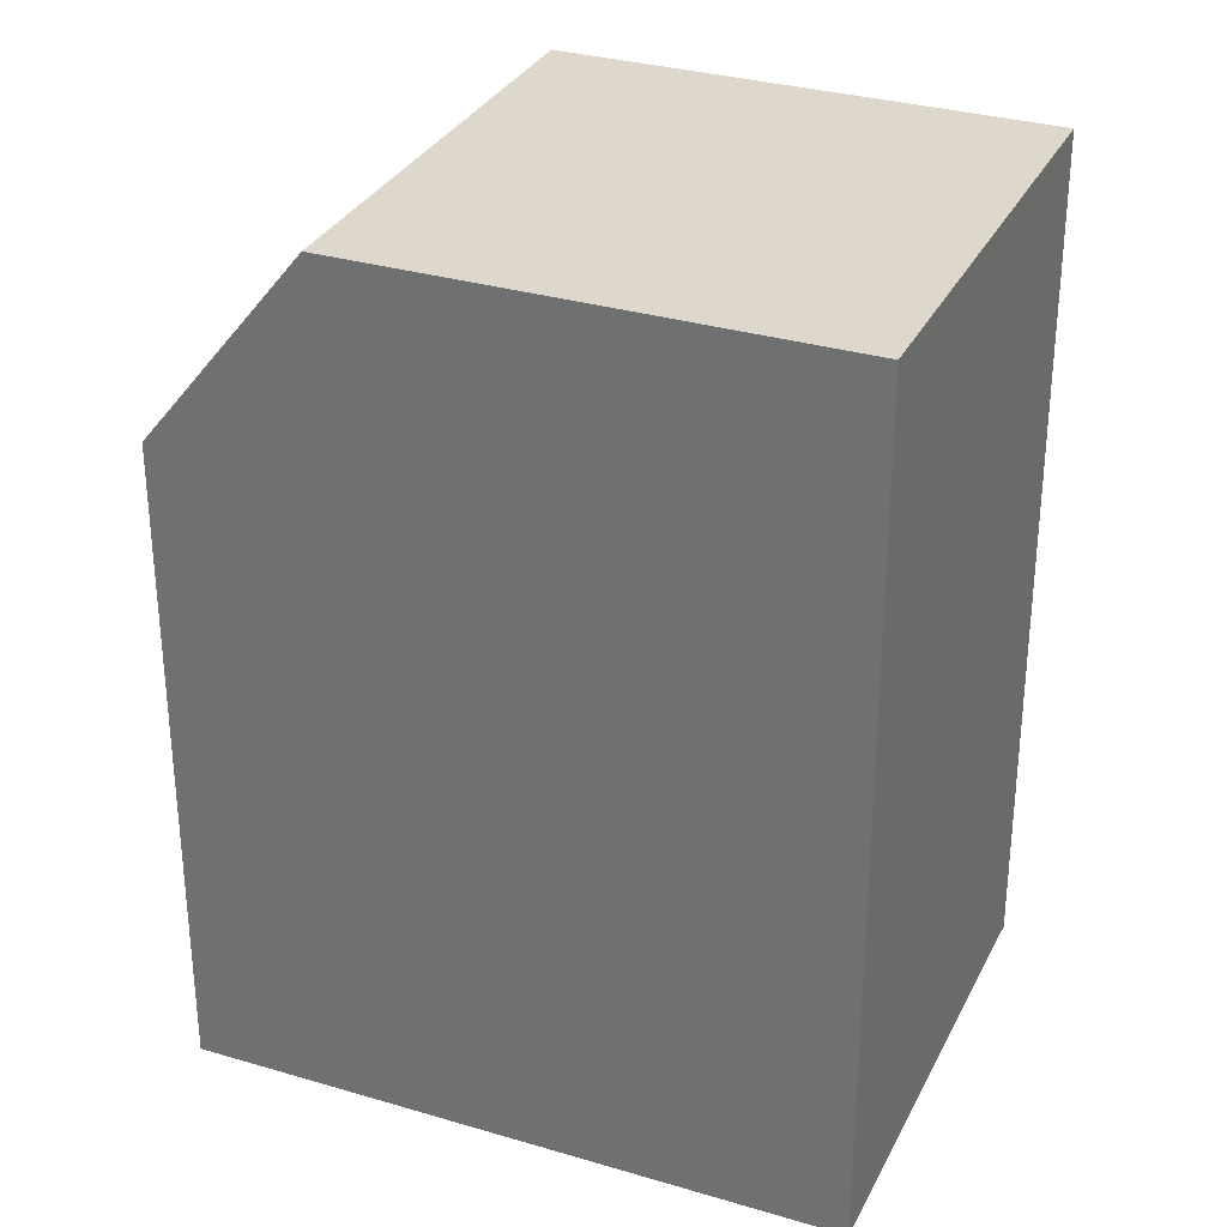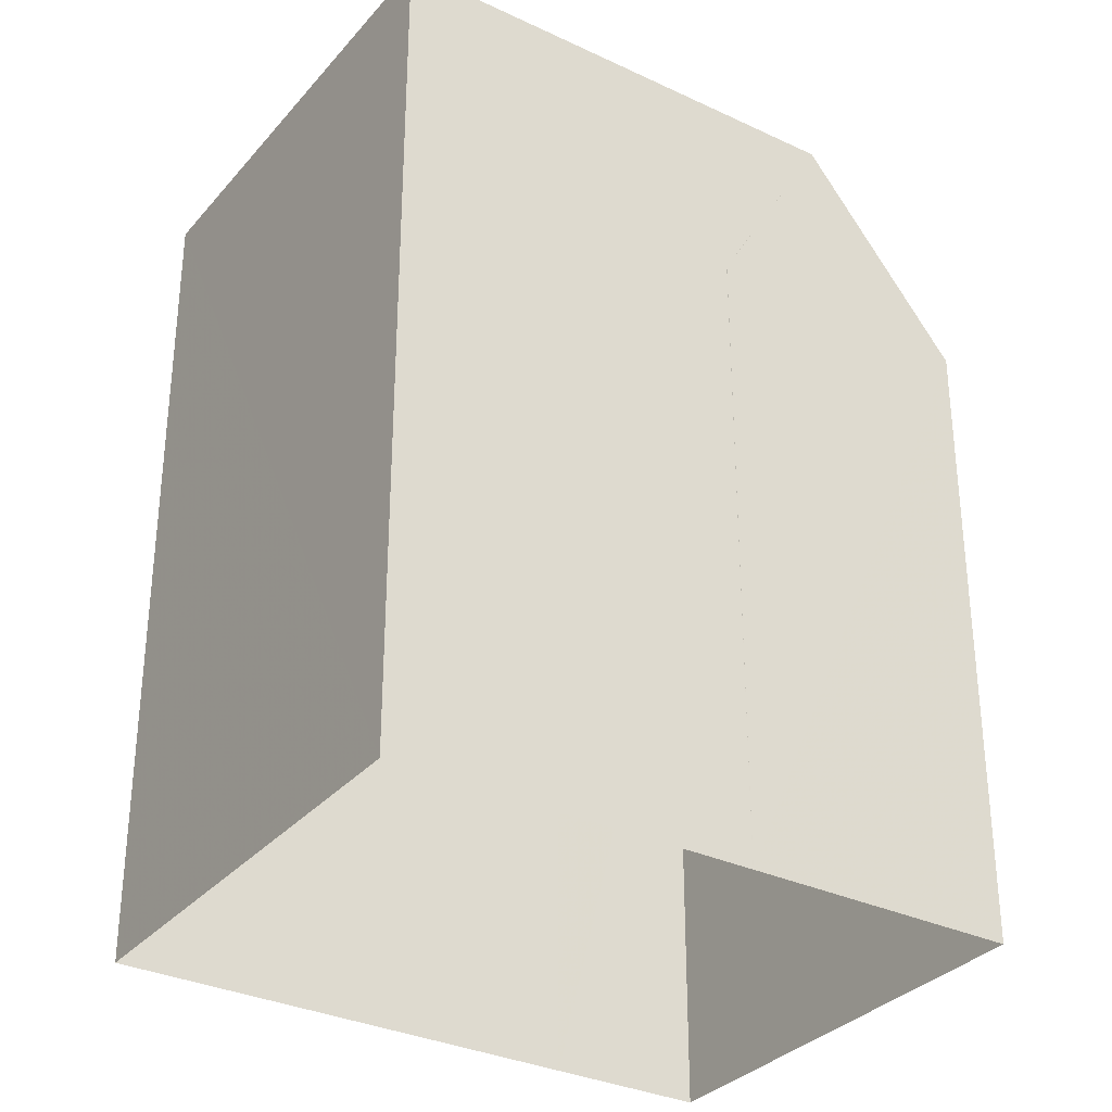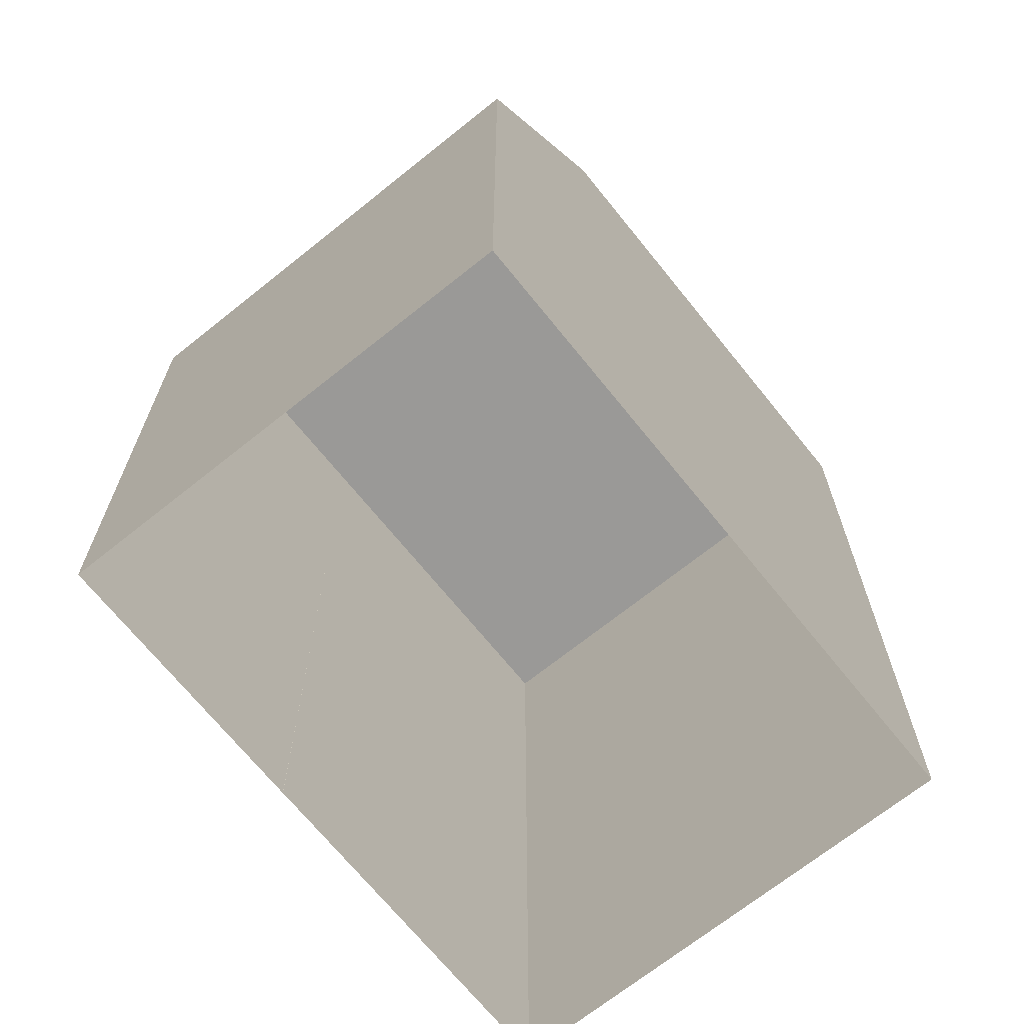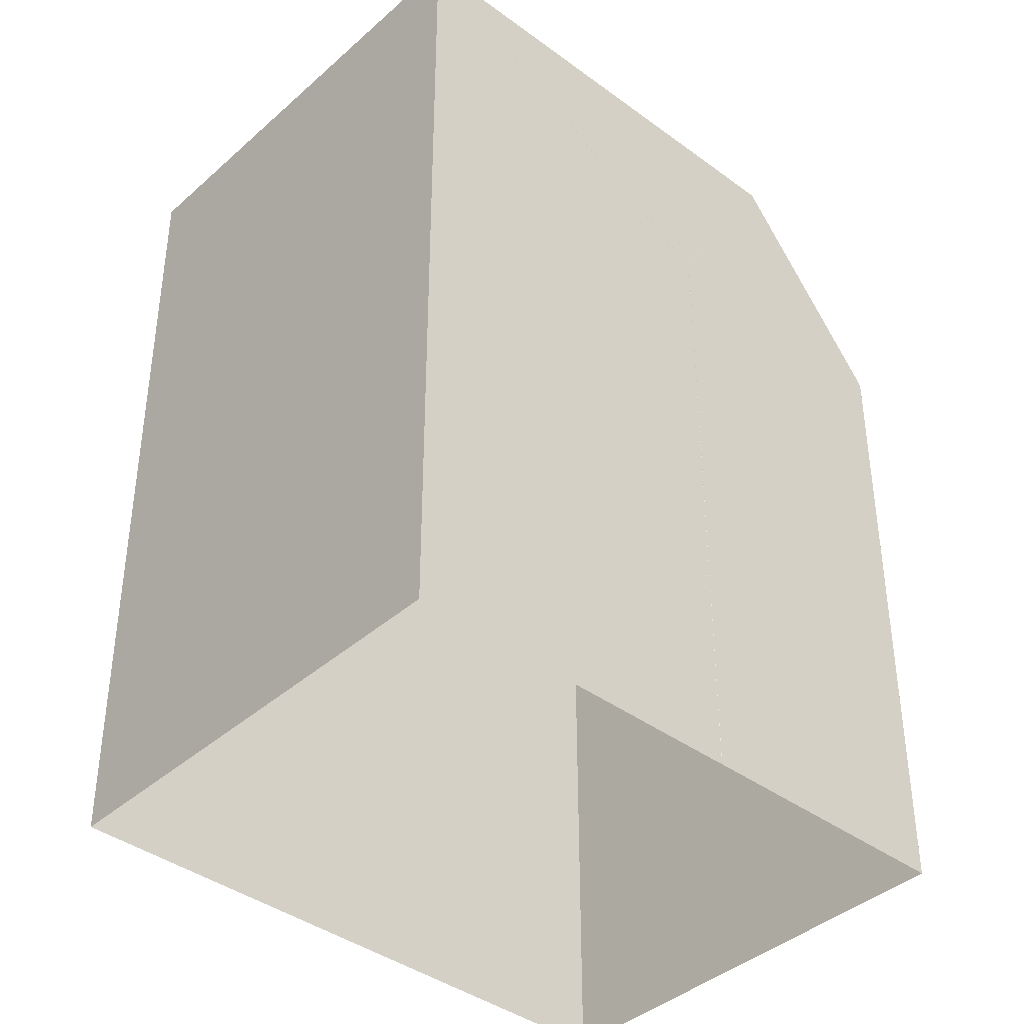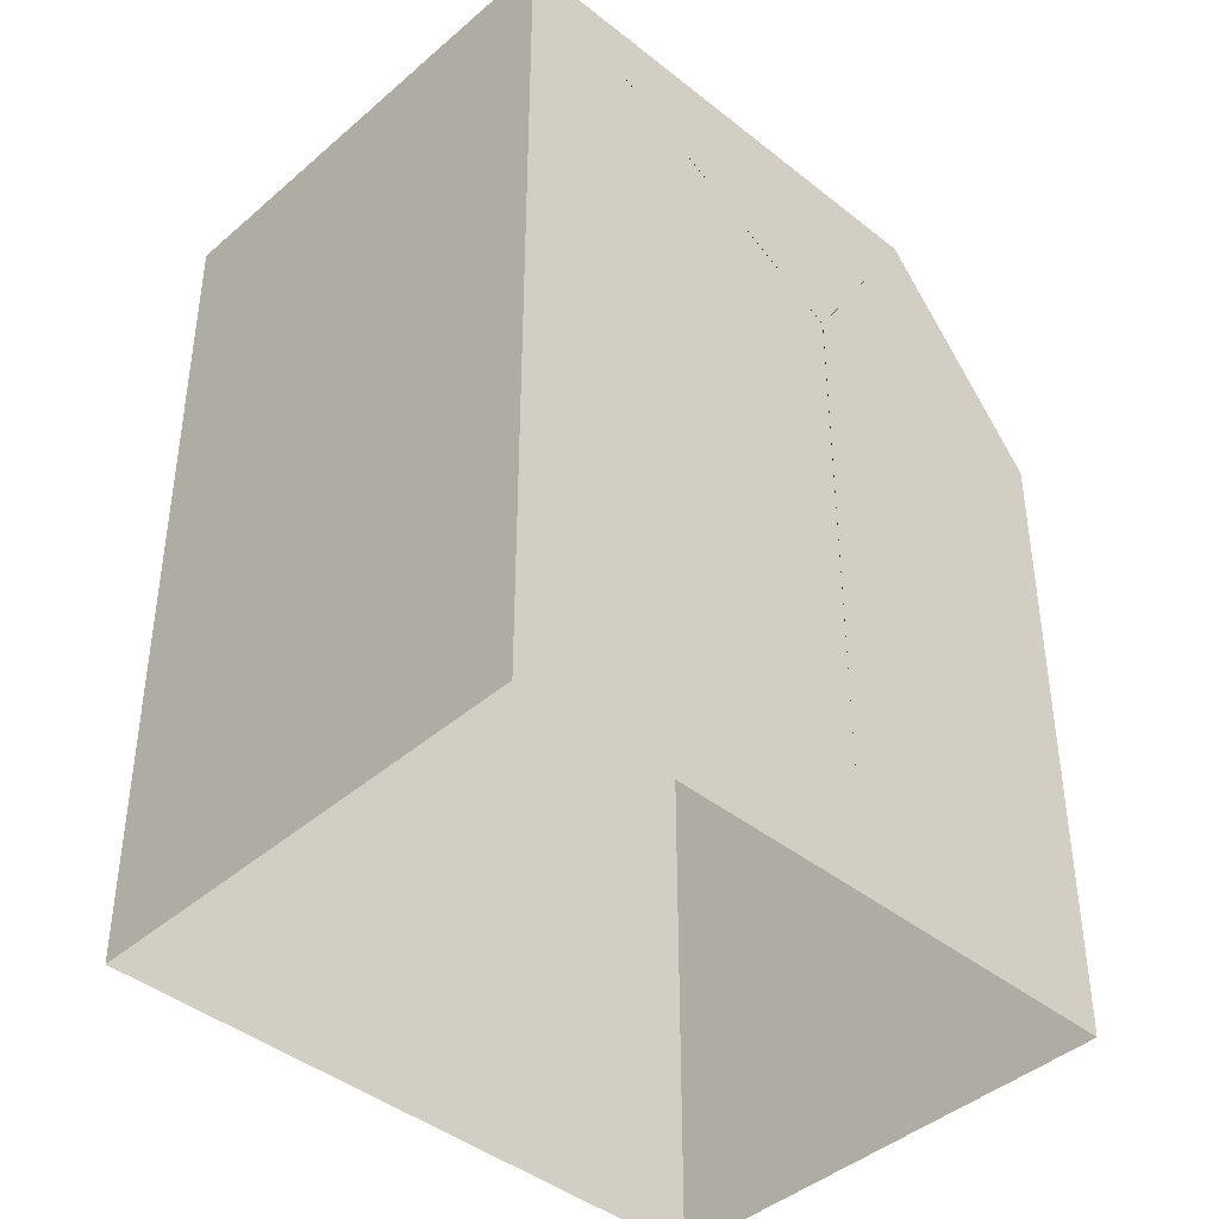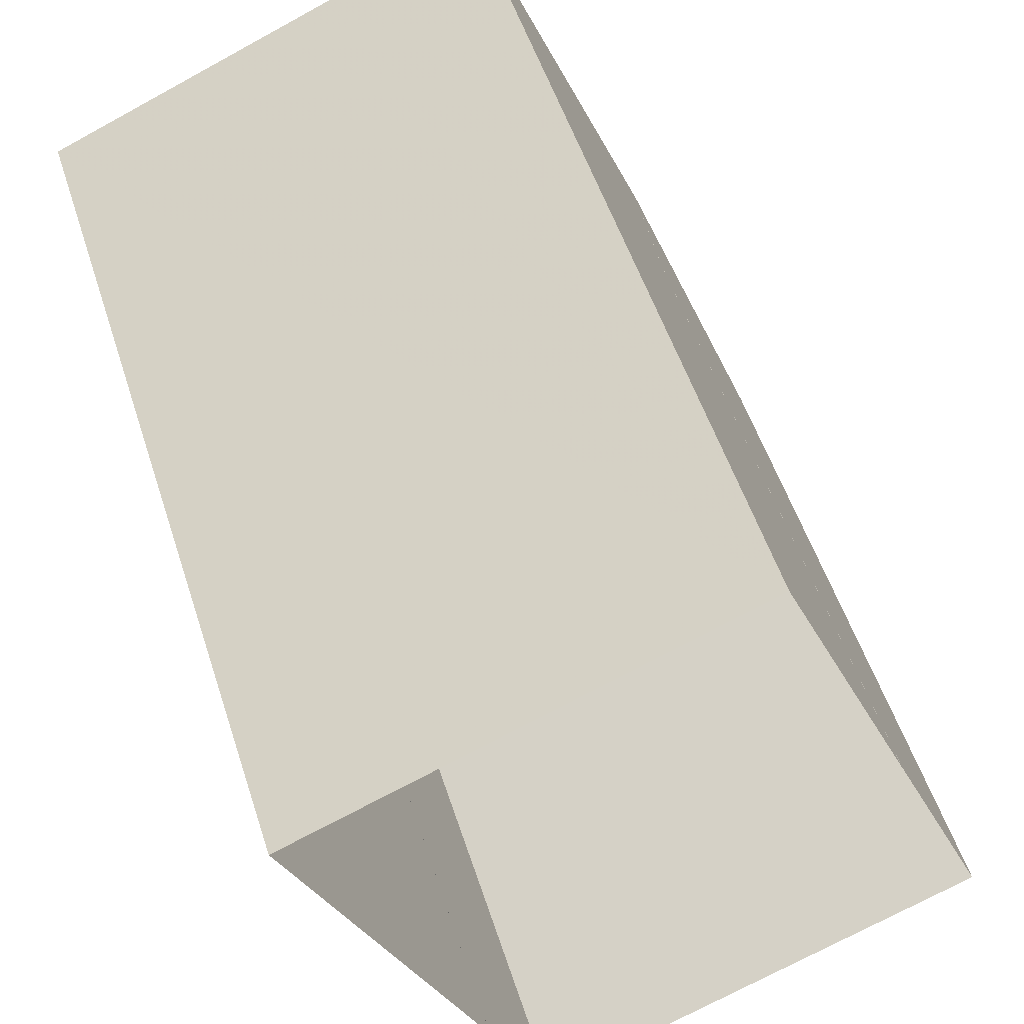
<metadata>
{"format":"obj","ext":"obj","renderer":"f3d","projection":"perspective","resolution":1024,"background":"white","views":[{"elev":31.4,"azim":90.2,"up":"+Z"},{"elev":-32.2,"azim":-146.2,"up":"+Z"},{"elev":-69.0,"azim":16.1,"up":"+Z"},{"elev":-39.9,"azim":-155.1,"up":"+Z"},{"elev":-42.1,"azim":-156.5,"up":"+Z"},{"elev":52.8,"azim":162.3,"up":"+Y"}]}
</metadata>
<code>
v -6977 -3.699e+04 9.393
v -6976 -3.699e+04 9.394
v -6976 -3.699e+04 11.45
v -6981 -3.699e+04 11.46
v -6980 -3.699e+04 9.396
v -6981 -3.699e+04 9.395
v -6980 -3.699e+04 9.396
v -6980 -3.699e+04 2.733
v -6980 -3.699e+04 2.733
v -6976 -3.699e+04 2.731
v -6977 -3.699e+04 2.731
v -6981 -3.699e+04 2.733
v -6974 -3.698e+04 11.45
v -6974 -3.698e+04 2.732
v -6979 -3.698e+04 2.733
v -6979 -3.698e+04 11.46
v -6980 -3.699e+04 9.396
f 15 14 9
f 8 9 12
f 14 10 9
f 10 11 12
f 9 10 12
f 1 2 3
f 4 5 6
f 7 8 5
f 7 9 8
f 10 1 11
f 10 2 1
f 1 6 12
f 11 1 12
f 6 8 12
f 6 5 8
f 13 14 15
f 16 13 15
f 14 3 10
f 14 13 3
f 3 2 10
f 9 7 15
f 15 7 16
f 17 4 16
f 7 17 16
f 6 1 4
f 3 4 1
f 7 5 17
f 4 17 5
f 16 3 13
f 16 4 3

</code>
